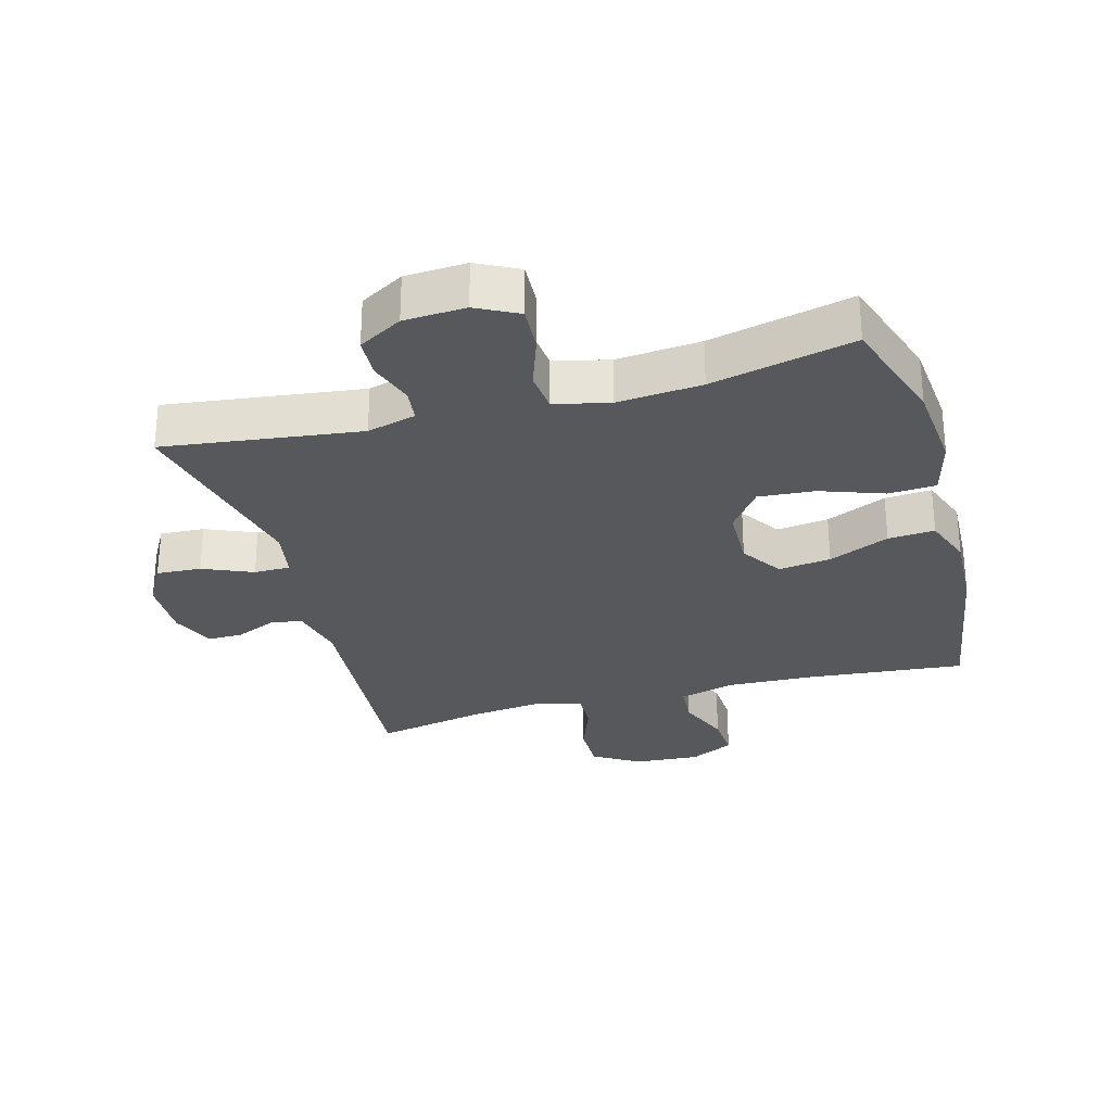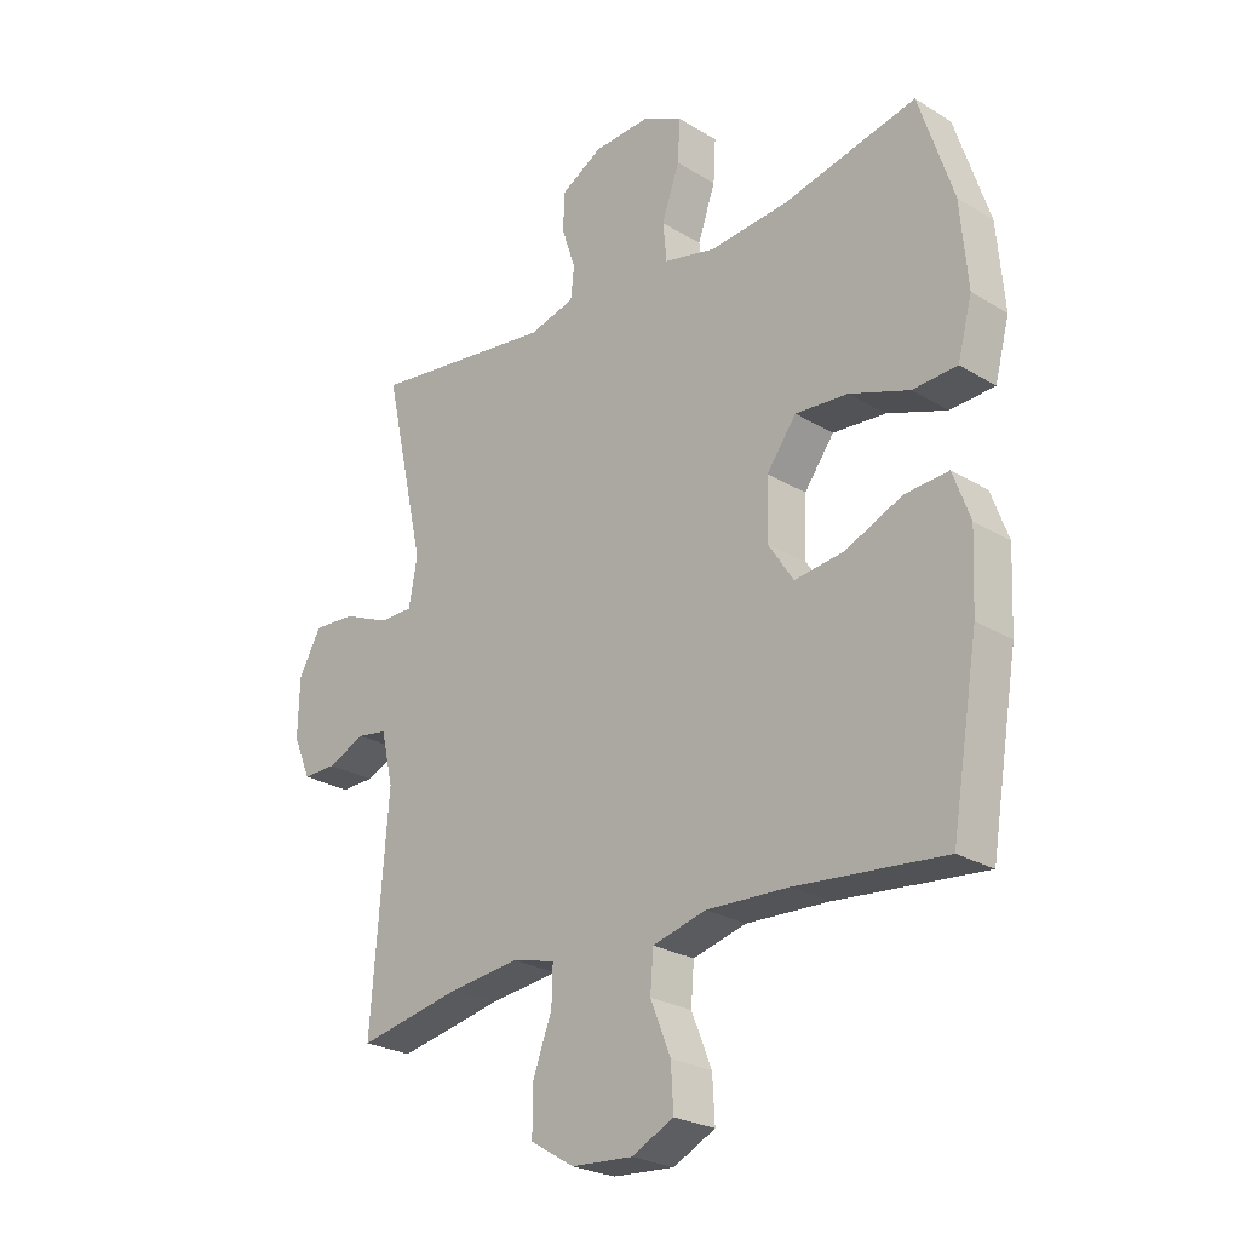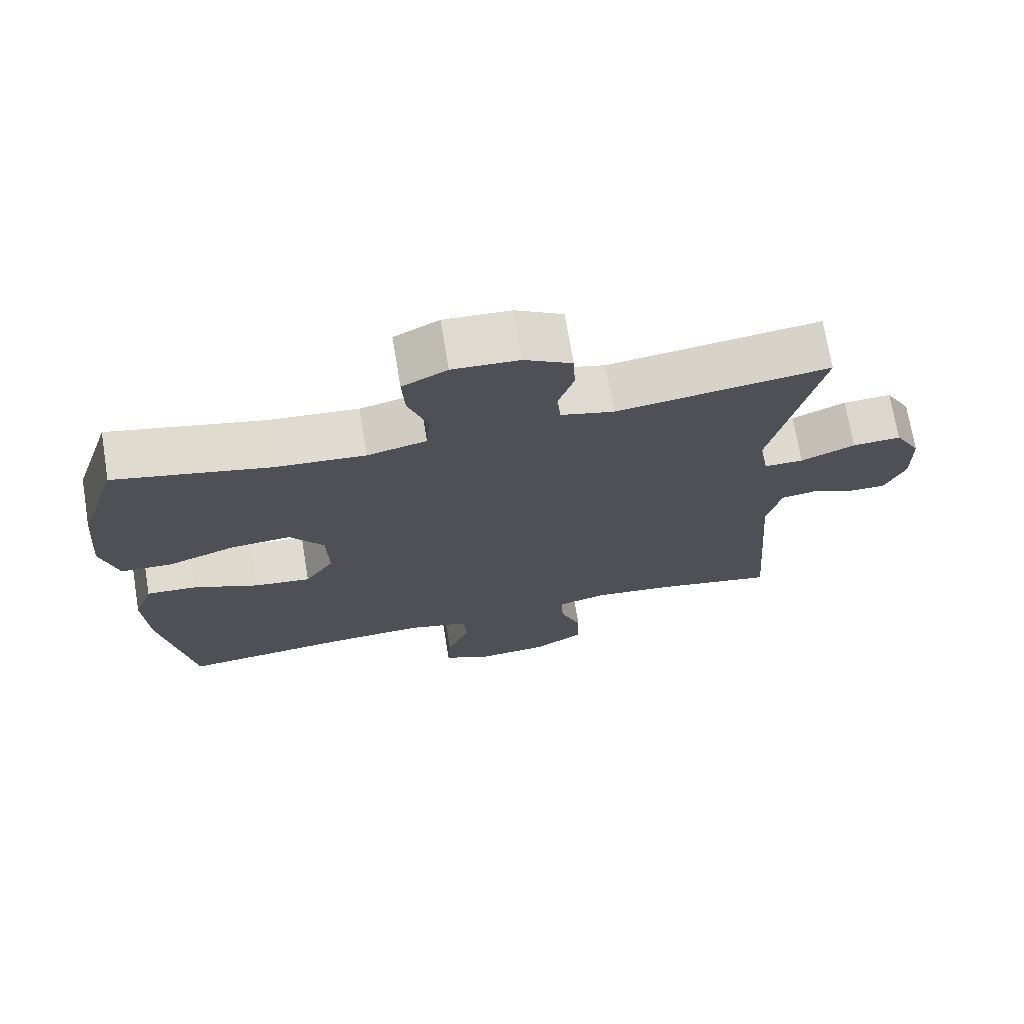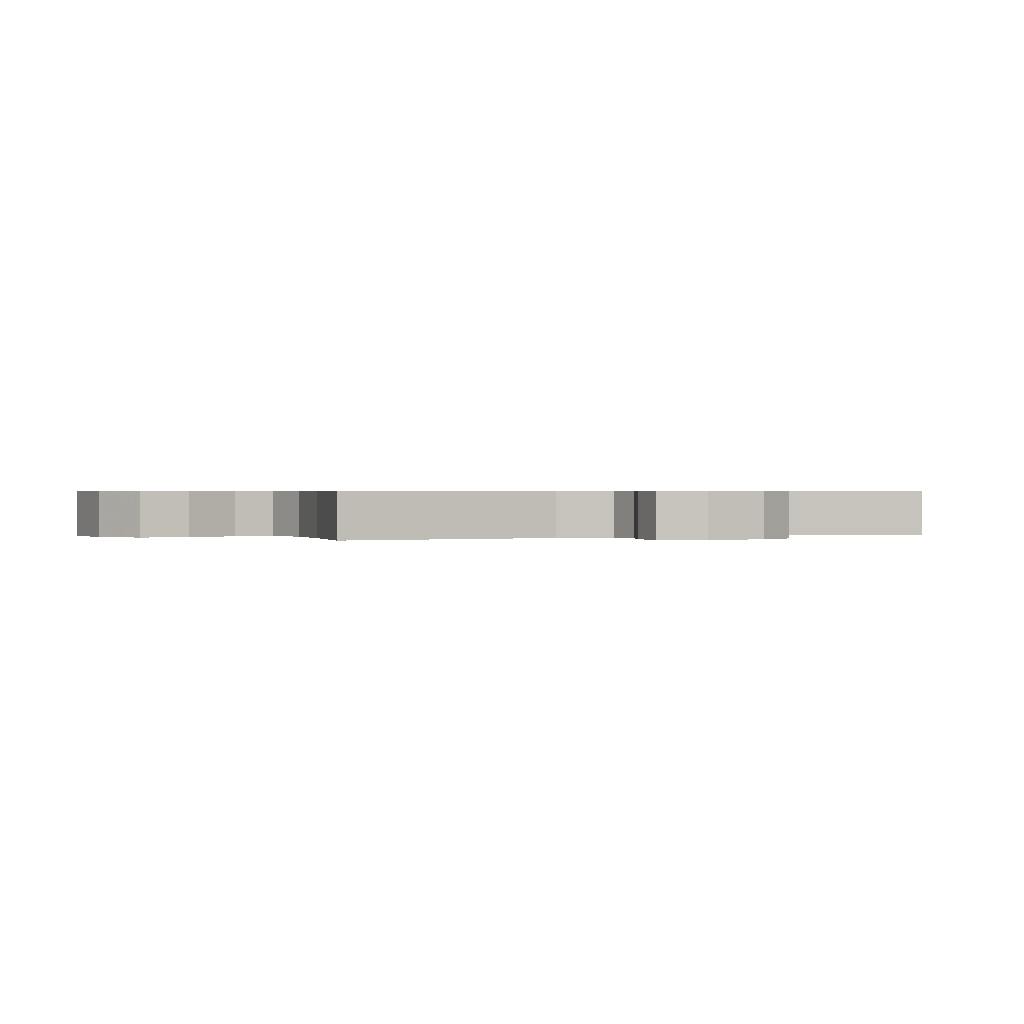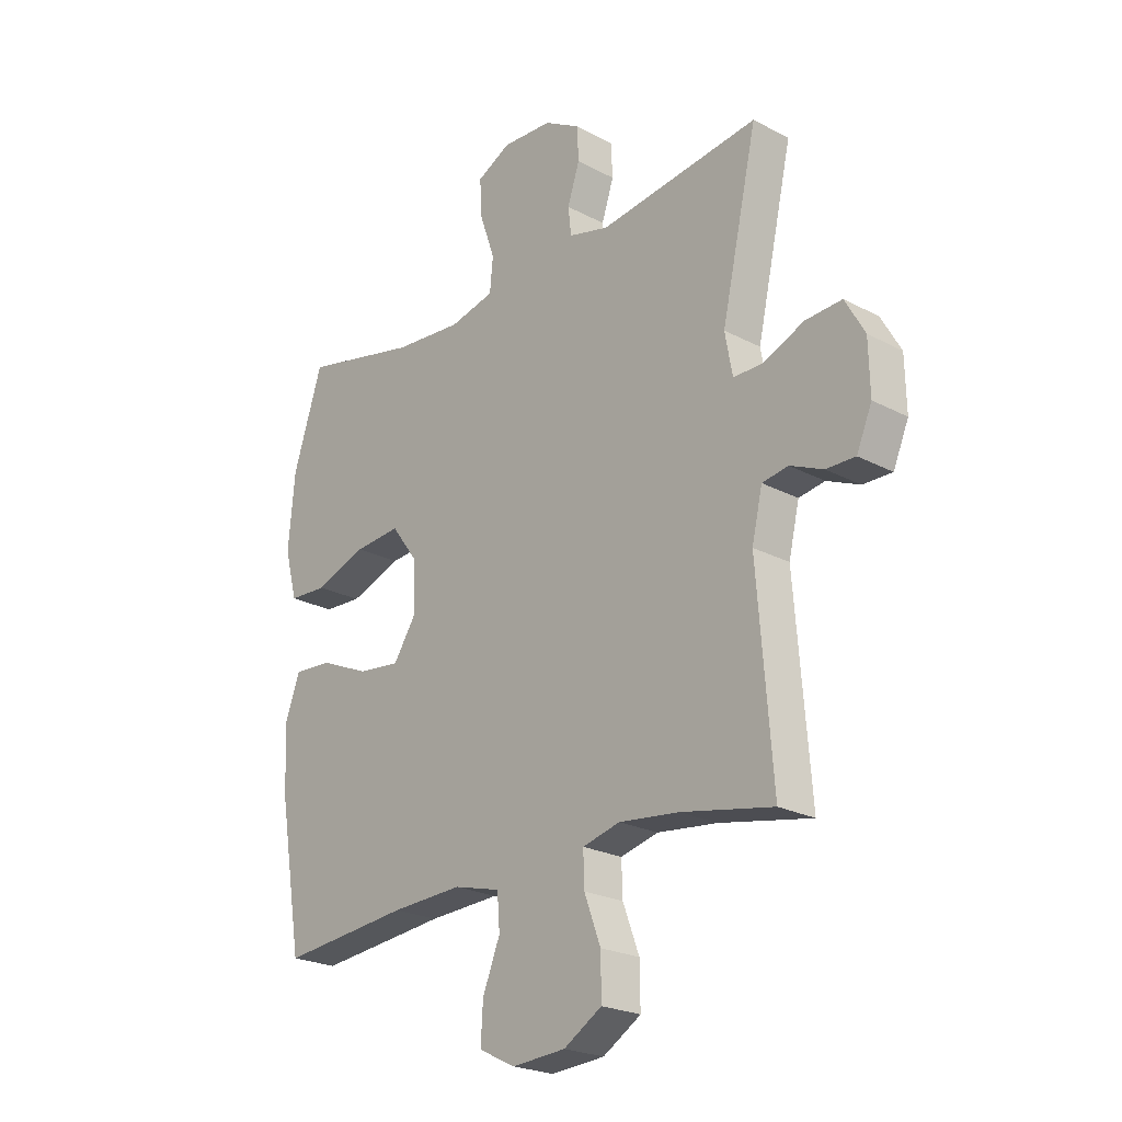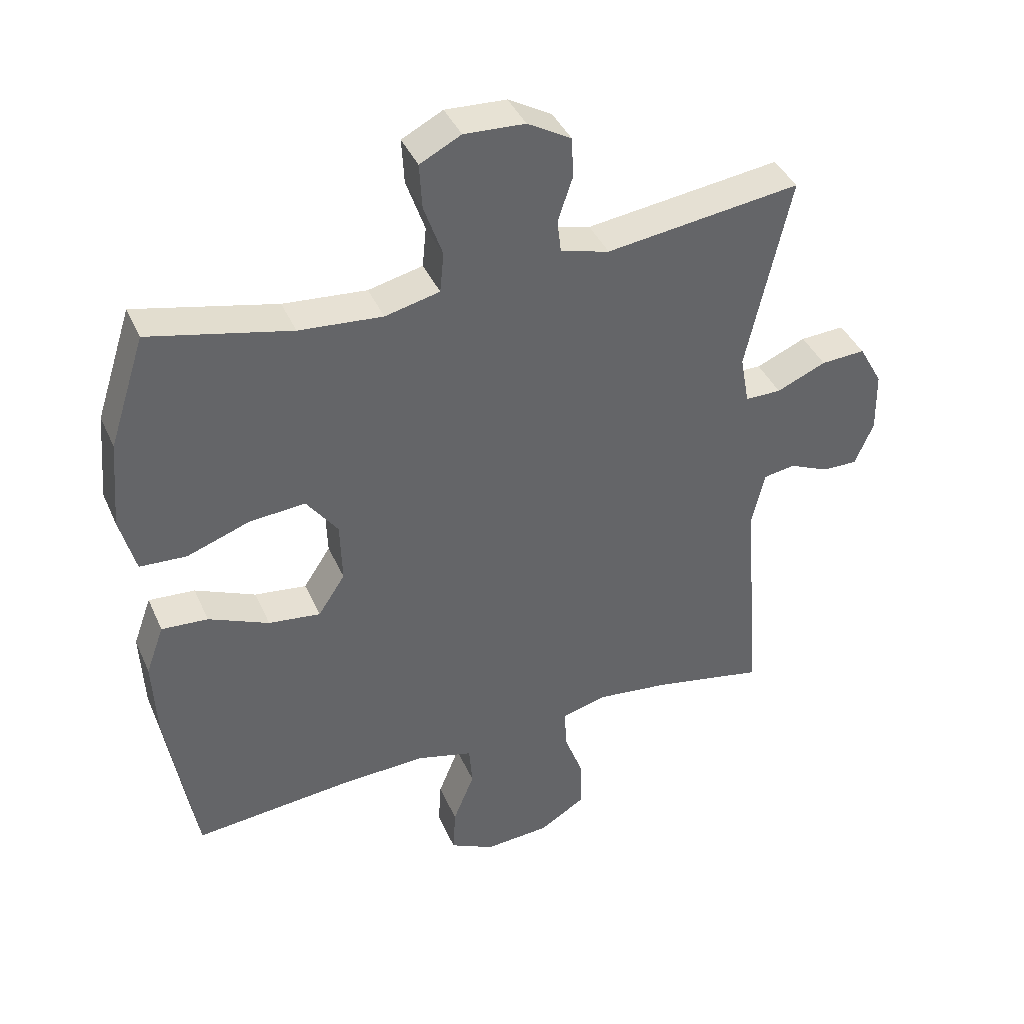
<metadata>
{"format":"obj","ext":"obj","renderer":"f3d","projection":"perspective","resolution":1024,"background":"white","views":[{"elev":-28.8,"azim":15.6,"up":"+Y"},{"elev":-25.2,"azim":45.5,"up":"+Z"},{"elev":71.7,"azim":170.6,"up":"+Z"},{"elev":0.5,"azim":-115.4,"up":"+Y"},{"elev":-23.2,"azim":-131.9,"up":"+Z"},{"elev":40.2,"azim":157.6,"up":"+Z"}]}
</metadata>
<code>
v 0.5 0.07 -0.5
v 0.256 0.07 -0.476
v 0.121 0.07 -0.47
v 0.033 0.07 -0.493
v 0.028 0.07 -0.557
v 0.061 0.07 -0.639
v 0.065 0.07 -0.71
v -0.004 0.07 -0.744
v -0.105 0.07 -0.737
v -0.177 0.07 -0.693
v -0.176 0.07 -0.616
v -0.145 0.07 -0.533
v -0.143 0.07 -0.471
v -0.214 0.07 -0.453
v -0.327 0.07 -0.466
v -0.5 0.07 -0.5
v -0.472 0.07 -0.141
v -0.492 0.07 -0.055
v -0.541 0.07 -0.047
v -0.603 0.07 -0.074
v -0.658 0.07 -0.075
v -0.687 0.07 -0.007
v -0.685 0.07 0.089
v -0.648 0.07 0.155
v -0.579 0.07 0.151
v -0.502 0.07 0.118
v -0.446 0.07 0.118
v -0.432 0.07 0.195
v -0.5 0.07 0.5
v -0.197 0.07 0.46
v -0.121 0.07 0.48
v -0.115 0.07 0.532
v -0.138 0.07 0.601
v -0.135 0.07 0.664
v -0.067 0.07 0.703
v 0.028 0.07 0.708
v 0.092 0.07 0.675
v 0.088 0.07 0.605
v 0.059 0.07 0.522
v 0.065 0.07 0.459
v 0.15 0.07 0.439
v 0.28 0.07 0.45
v 0.5 0.07 0.5
v 0.556 0.07 0.327
v 0.568 0.07 0.189
v 0.544 0.07 0.099
v 0.471 0.07 0.095
v 0.373 0.07 0.13
v 0.286 0.07 0.137
v 0.237 0.07 0.071
v 0.234 0.07 -0.025
v 0.276 0.07 -0.089
v 0.357 0.07 -0.079
v 0.451 0.07 -0.038
v 0.523 0.07 -0.033
v 0.551 0.07 -0.11
v 0.545 0.07 -0.234
v 0.5 0 -0.5
v 0.256 0 -0.476
v 0.121 0 -0.47
v 0.033 0 -0.493
v 0.028 0 -0.557
v 0.061 0 -0.639
v 0.065 0 -0.71
v -0.004 0 -0.744
v -0.105 0 -0.737
v -0.177 0 -0.693
v -0.176 0 -0.616
v -0.145 0 -0.533
v -0.143 0 -0.471
v -0.214 0 -0.453
v -0.327 0 -0.466
v -0.5 0 -0.5
v -0.472 0 -0.141
v -0.492 0 -0.055
v -0.541 0 -0.047
v -0.603 0 -0.074
v -0.658 0 -0.075
v -0.687 0 -0.007
v -0.685 0 0.089
v -0.648 0 0.155
v -0.579 0 0.151
v -0.502 0 0.118
v -0.446 0 0.118
v -0.432 0 0.195
v -0.5 0 0.5
v -0.197 0 0.46
v -0.121 0 0.48
v -0.115 0 0.532
v -0.138 0 0.601
v -0.135 0 0.664
v -0.067 0 0.703
v 0.028 0 0.708
v 0.092 0 0.675
v 0.088 0 0.605
v 0.059 0 0.522
v 0.065 0 0.459
v 0.15 0 0.439
v 0.28 0 0.45
v 0.5 0 0.5
v 0.556 0 0.327
v 0.568 0 0.189
v 0.544 0 0.099
v 0.471 0 0.095
v 0.373 0 0.13
v 0.286 0 0.137
v 0.237 0 0.071
v 0.234 0 -0.025
v 0.276 0 -0.089
v 0.357 0 -0.079
v 0.451 0 -0.038
v 0.523 0 -0.033
v 0.551 0 -0.11
v 0.545 0 -0.234
f 56 57 1 2
f 53 54 55 56
f 52 53 56 2
f 51 52 2 3
f 50 51 3 4
f 45 46 47 48
f 45 48 49
f 42 43 44 45
f 41 42 45 49
f 40 41 49 50
f 36 37 38 39
f 36 39 40
f 35 36 40
f 32 33 34 35
f 31 32 35 40
f 30 31 40 50
f 28 29 30 50
f 23 24 25 26
f 23 26 27
f 22 23 27
f 19 20 21 22
f 18 19 22 27
f 17 18 27
f 15 16 17 27
f 14 15 27 28
f 9 10 11 12
f 9 12 13
f 8 9 13
f 5 6 7 8
f 4 5 8 13
f 14 28 50
f 4 13 14 50
f 59 58 114 113
f 113 112 111 110
f 59 113 110 109
f 60 59 109 108
f 61 60 108 107
f 105 104 103 102
f 106 105 102
f 102 101 100 99
f 106 102 99 98
f 107 106 98 97
f 96 95 94 93
f 97 96 93
f 97 93 92
f 92 91 90 89
f 97 92 89 88
f 107 97 88 87
f 107 87 86 85
f 83 82 81 80
f 84 83 80
f 84 80 79
f 79 78 77 76
f 84 79 76 75
f 84 75 74
f 84 74 73 72
f 85 84 72 71
f 69 68 67 66
f 70 69 66
f 70 66 65
f 65 64 63 62
f 70 65 62 61
f 107 85 71
f 107 71 70 61
f 1 58 59 2
f 2 59 60 3
f 3 60 61 4
f 4 61 62 5
f 5 62 63 6
f 6 63 64 7
f 7 64 65 8
f 8 65 66 9
f 9 66 67 10
f 10 67 68 11
f 11 68 69 12
f 12 69 70 13
f 13 70 71 14
f 14 71 72 15
f 15 72 73 16
f 16 73 74 17
f 17 74 75 18
f 18 75 76 19
f 19 76 77 20
f 20 77 78 21
f 21 78 79 22
f 22 79 80 23
f 23 80 81 24
f 24 81 82 25
f 25 82 83 26
f 26 83 84 27
f 27 84 85 28
f 28 85 86 29
f 29 86 87 30
f 30 87 88 31
f 31 88 89 32
f 32 89 90 33
f 33 90 91 34
f 34 91 92 35
f 35 92 93 36
f 36 93 94 37
f 37 94 95 38
f 38 95 96 39
f 39 96 97 40
f 40 97 98 41
f 41 98 99 42
f 42 99 100 43
f 43 100 101 44
f 44 101 102 45
f 45 102 103 46
f 46 103 104 47
f 47 104 105 48
f 48 105 106 49
f 49 106 107 50
f 50 107 108 51
f 51 108 109 52
f 52 109 110 53
f 53 110 111 54
f 54 111 112 55
f 55 112 113 56
f 56 113 114 57
f 57 114 58 1

</code>
